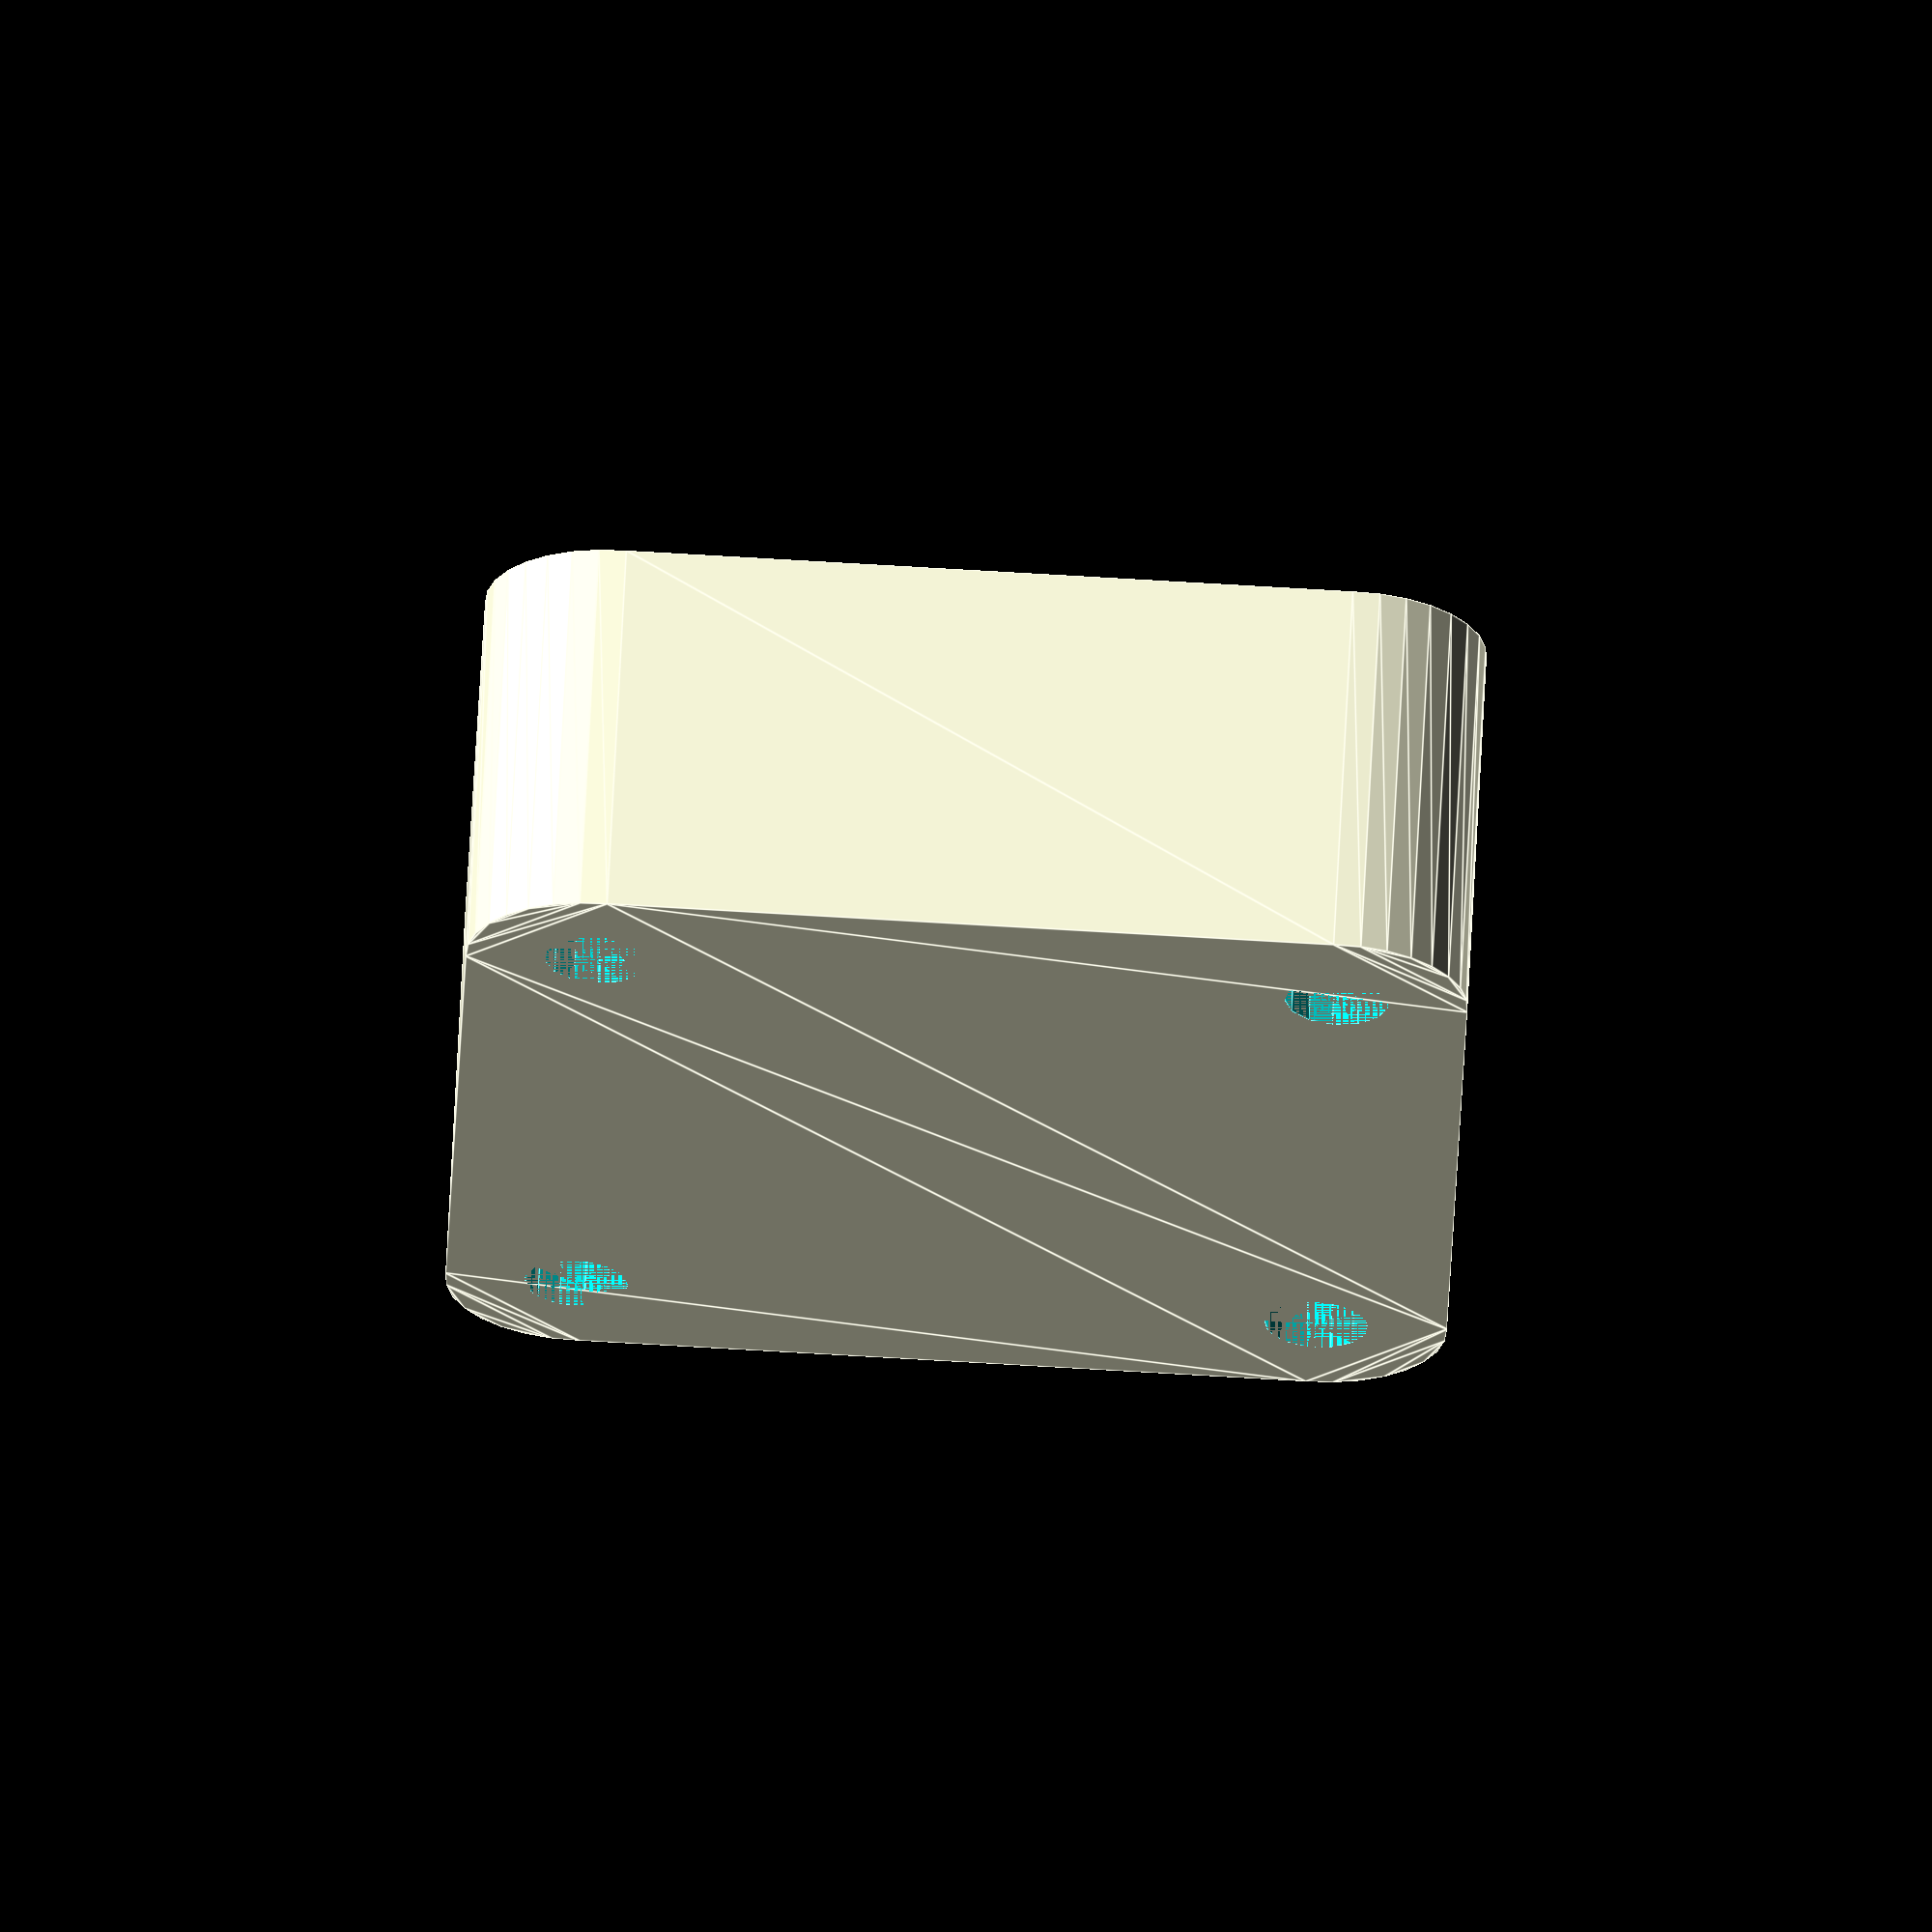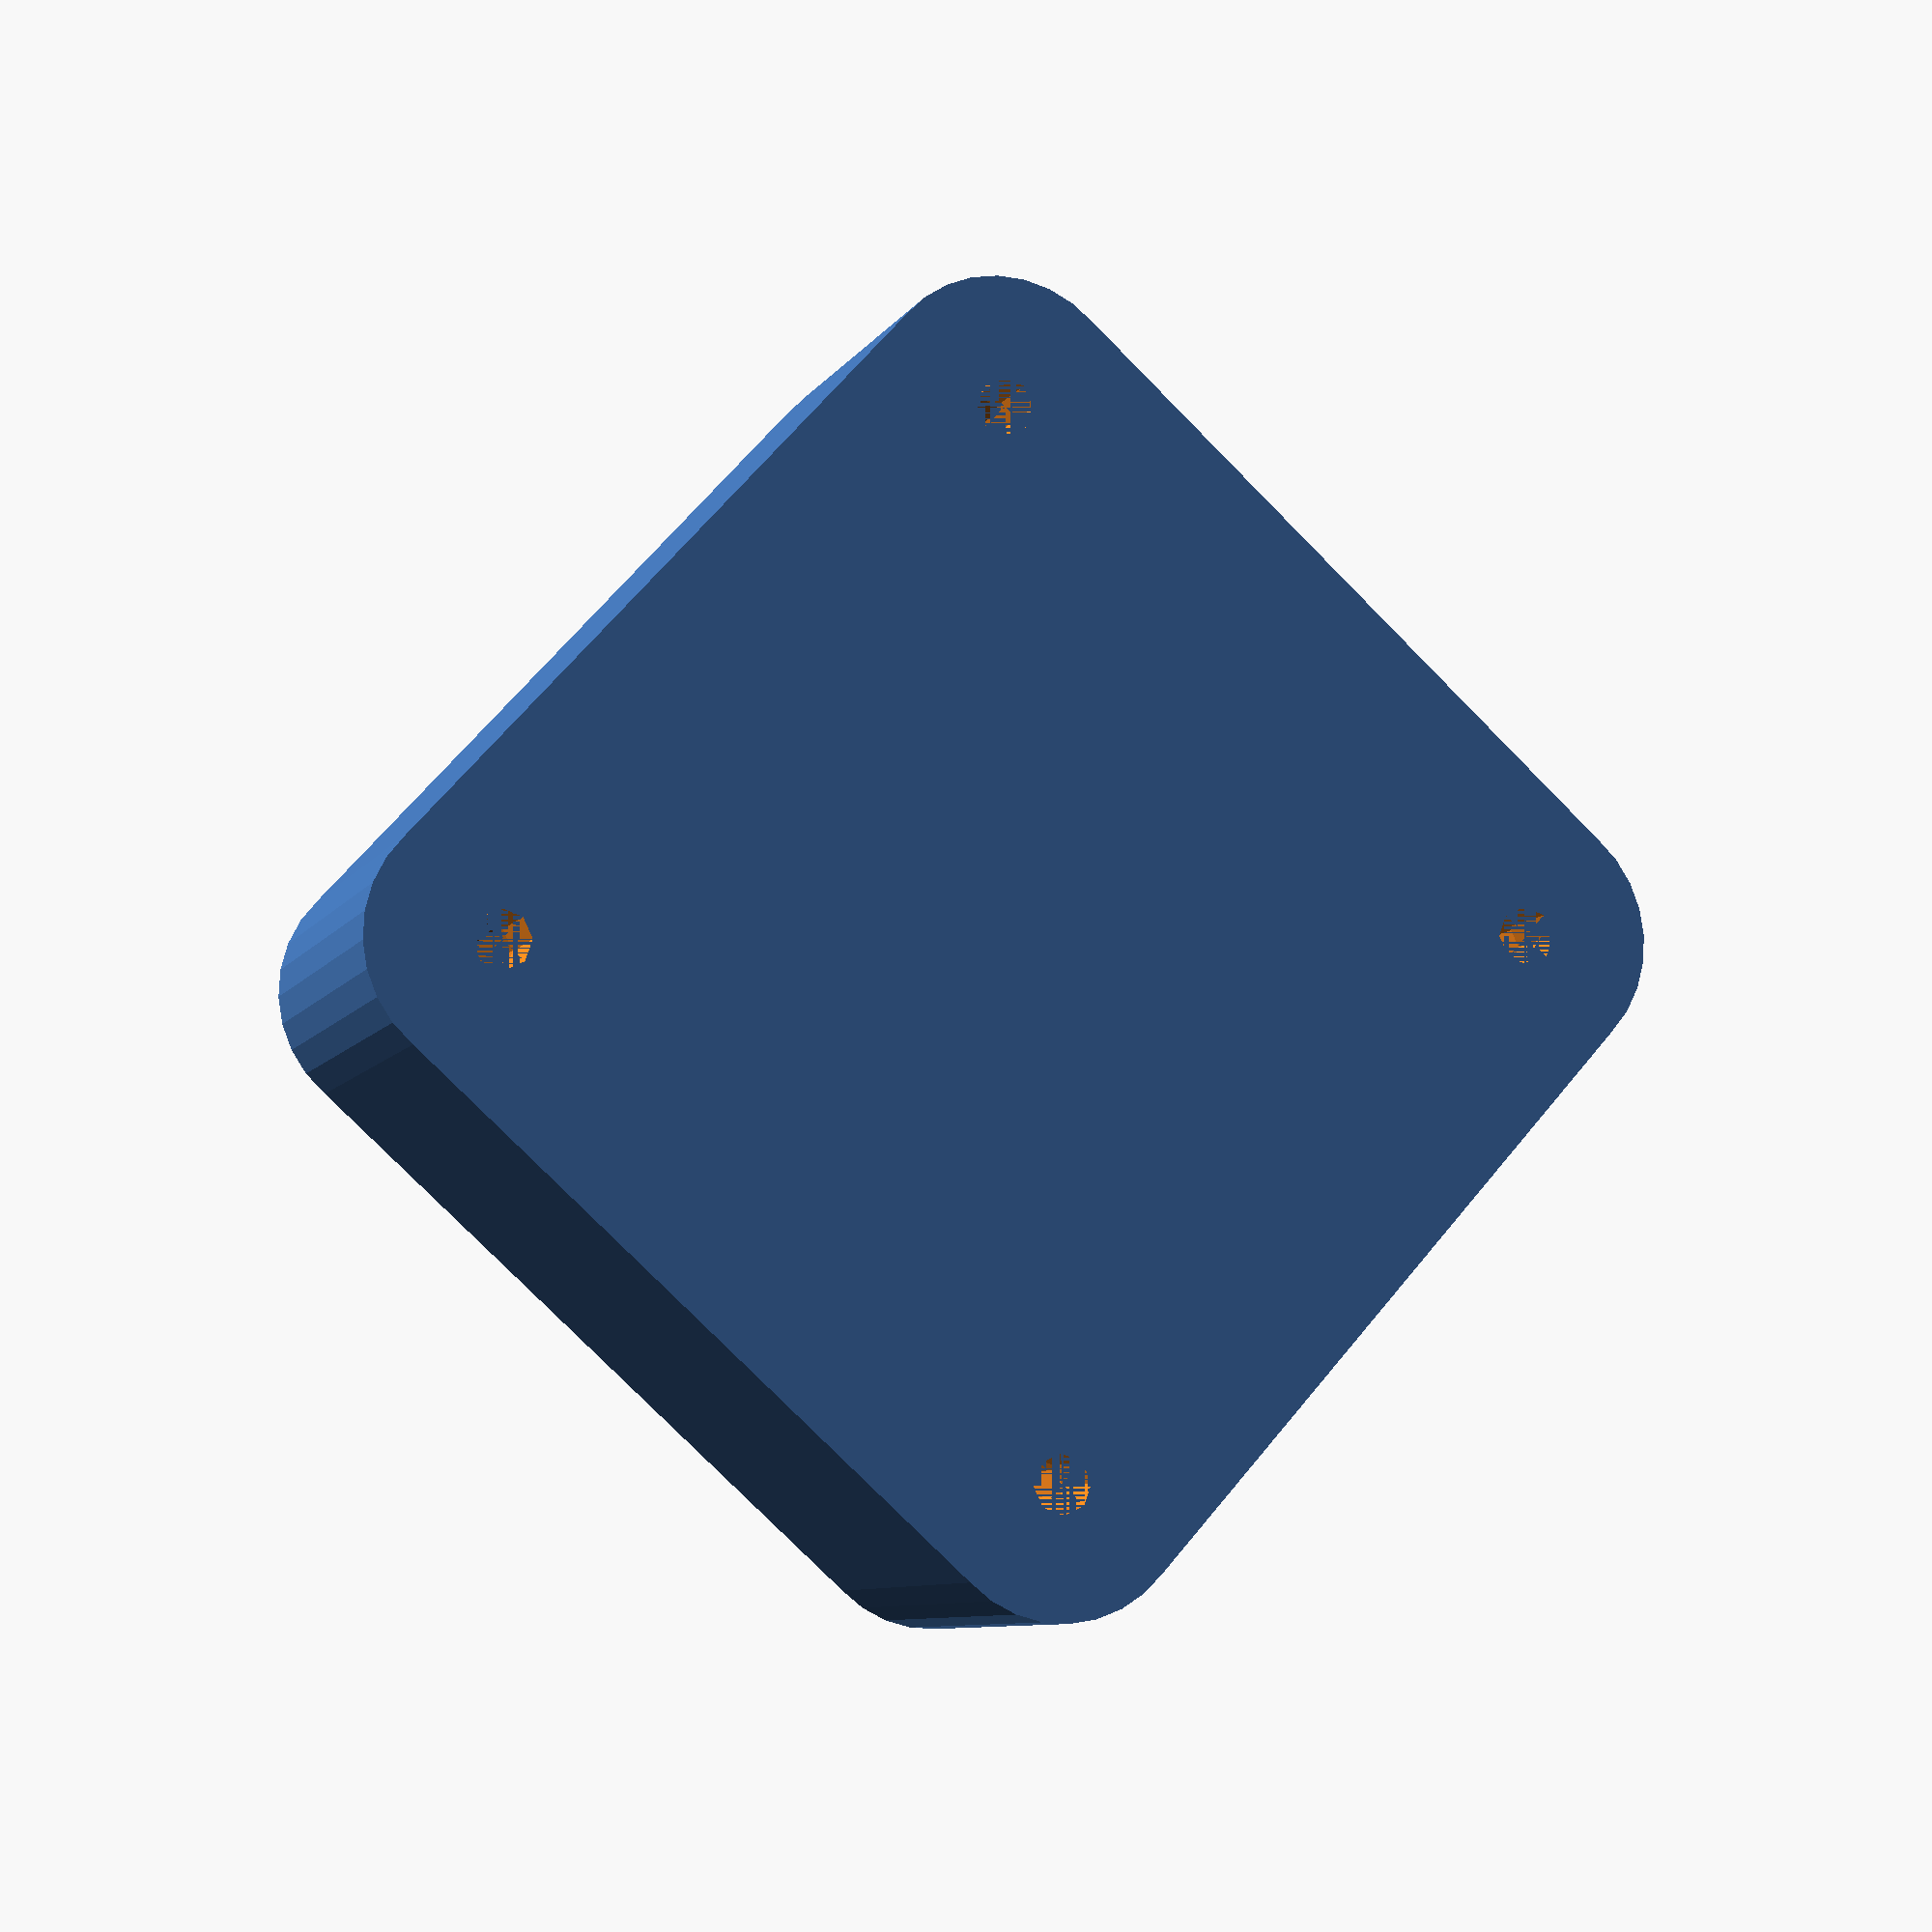
<openscad>
module cbore(hdia, hh, cbdia, cbh) {
    cylinder(d=hdia, h=hh);
    translate([0,0, hh-cbh]) cylinder(d=cbdia, h=cbh);
}

module pcd(n, d) {
    angle = 360/n;
    for (i=[0:n-1]) {
        rotate([0,0,i*angle]) translate([d/2,0,0]) children();
    }
}

module boss_on_pcd(n, pcd, r) {
    hull() {
        for (i=[0: n-1]) {
            pcd(n, pcd) circle(r=r);
        }
    }
}

module cb_boss() {
    thk = 30;
    difference() {
        union() {
            linear_extrude(thk) boss_on_pcd(4, 80, 10);
        }
        pcd(4, 80) cbore(4.5, thk, 8, thk-6);
    }
}

cb_boss();
</openscad>
<views>
elev=295.9 azim=136.6 roll=2.8 proj=o view=edges
elev=8.5 azim=3.1 roll=160.8 proj=p view=solid
</views>
